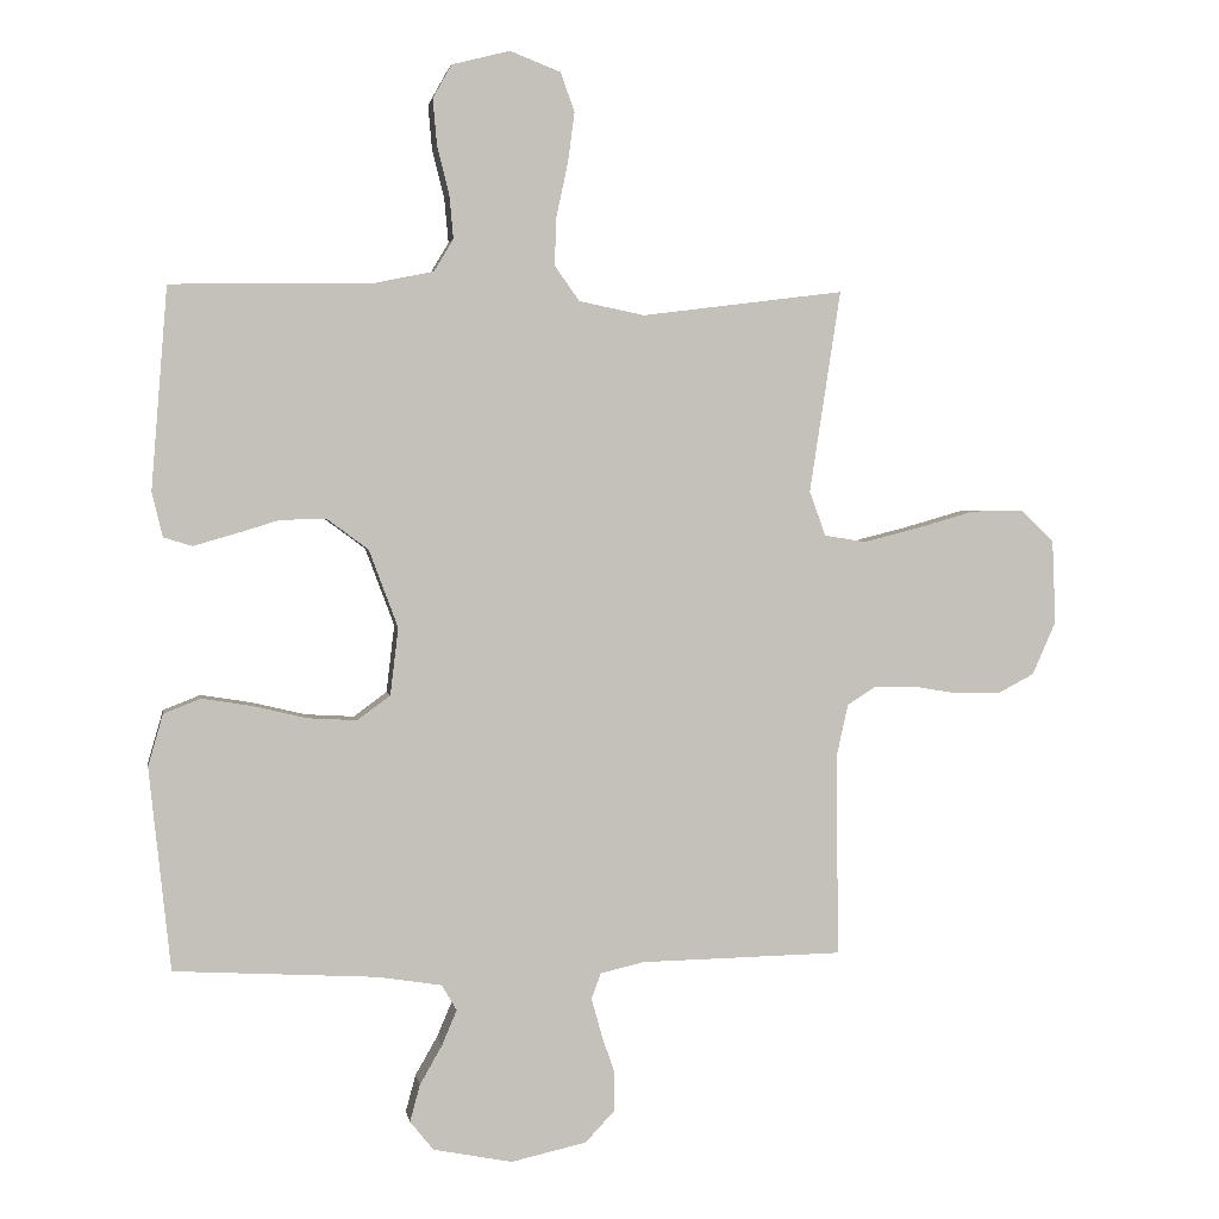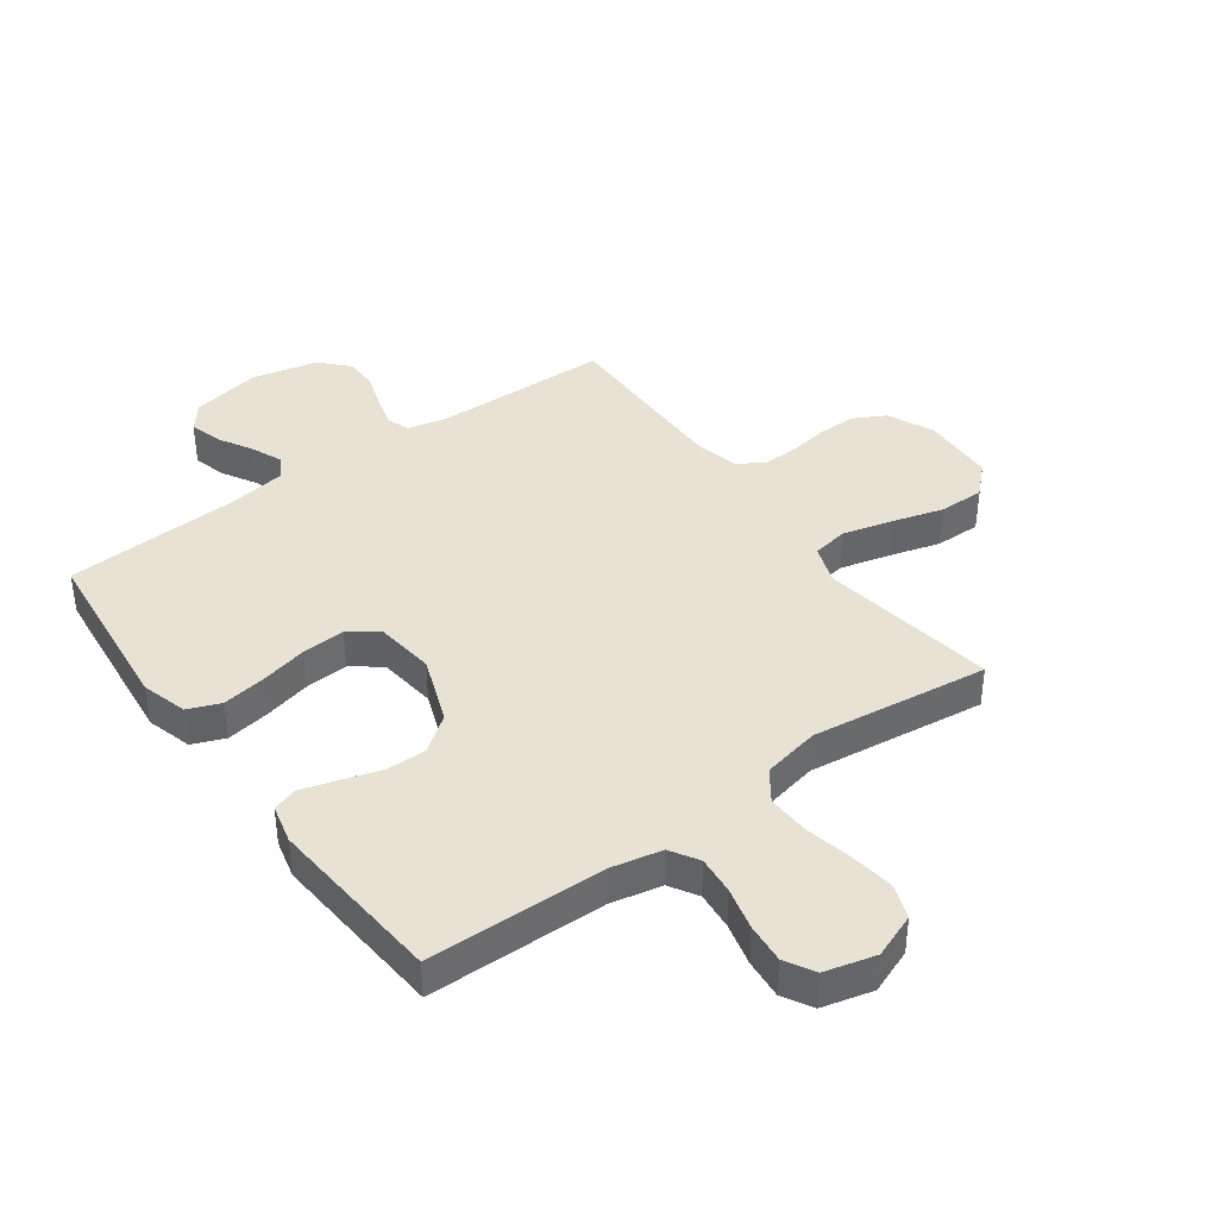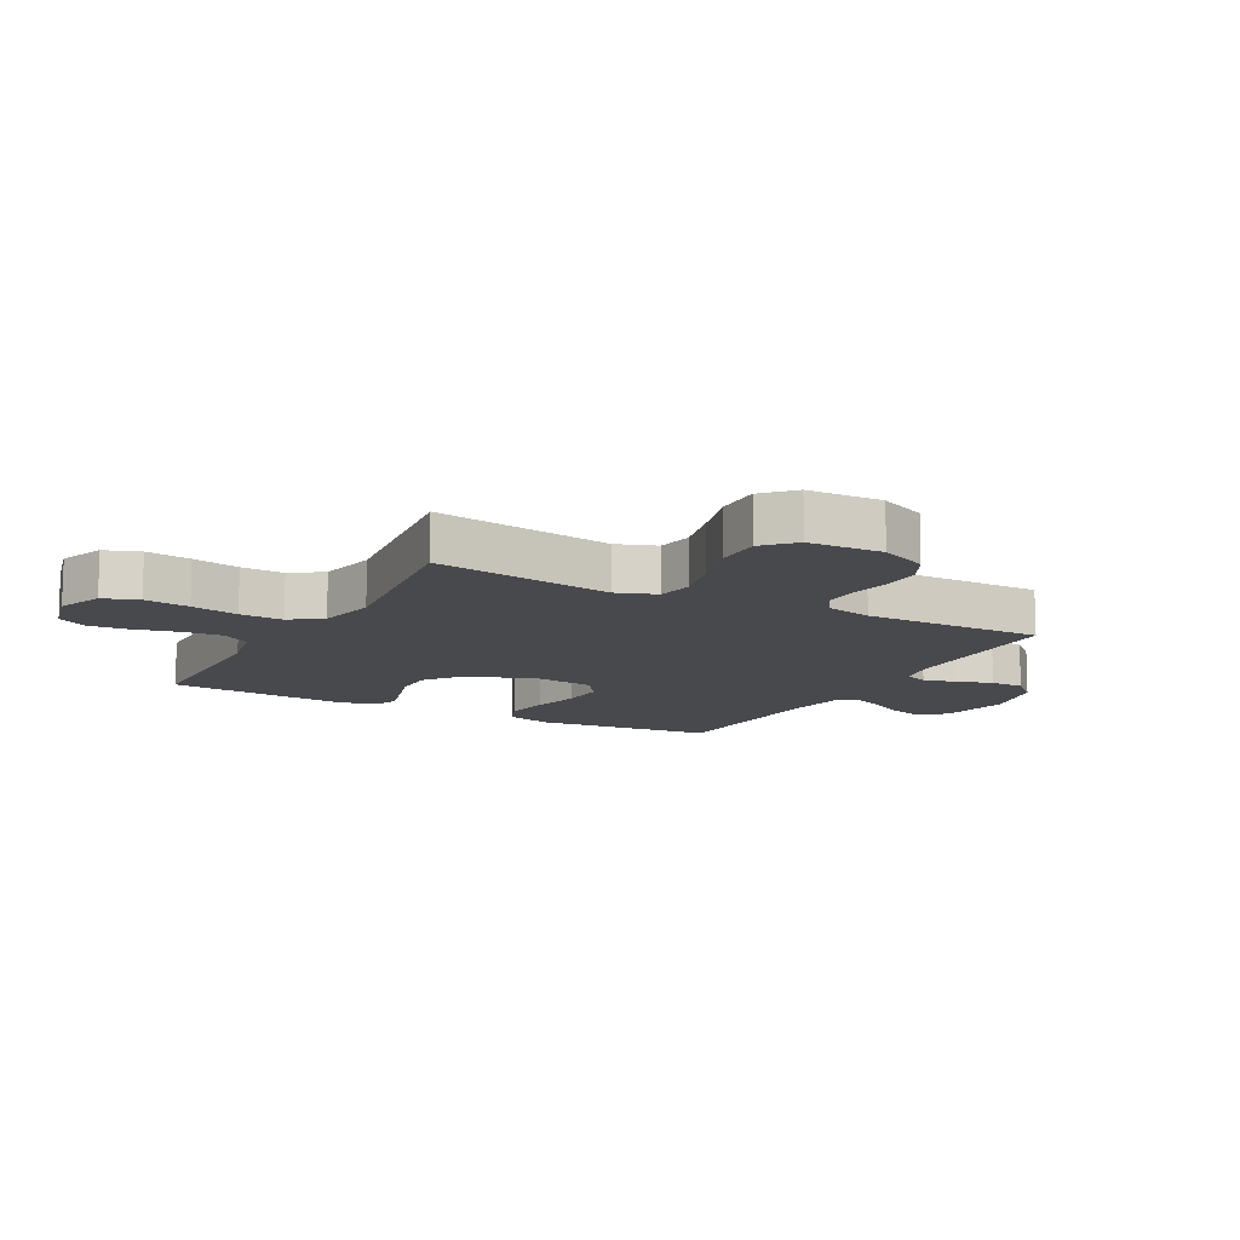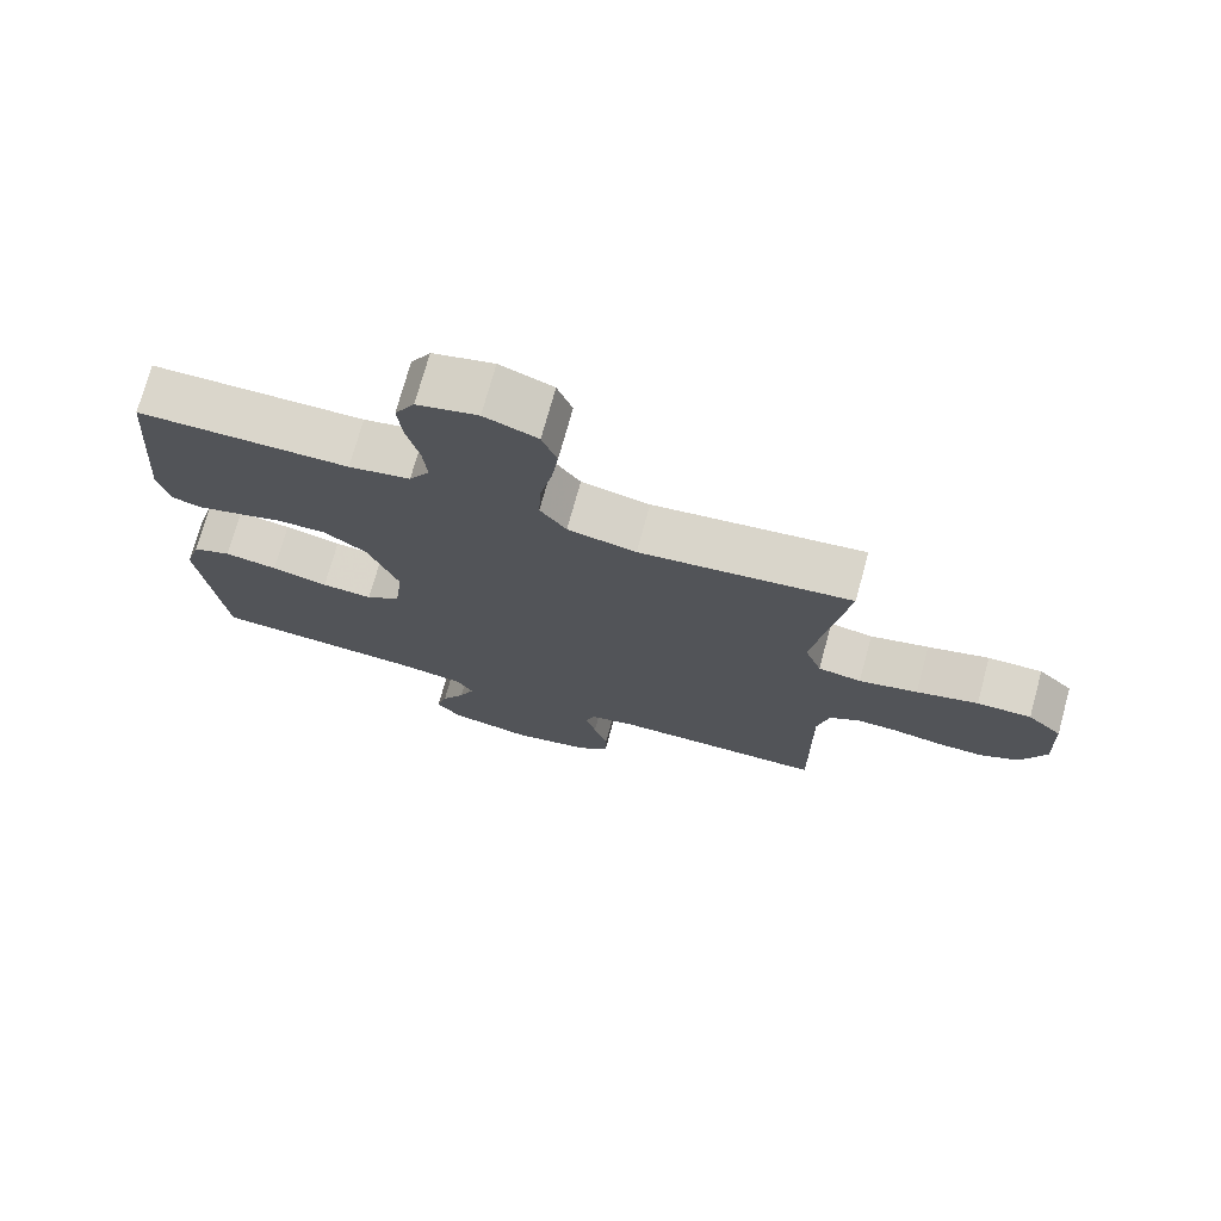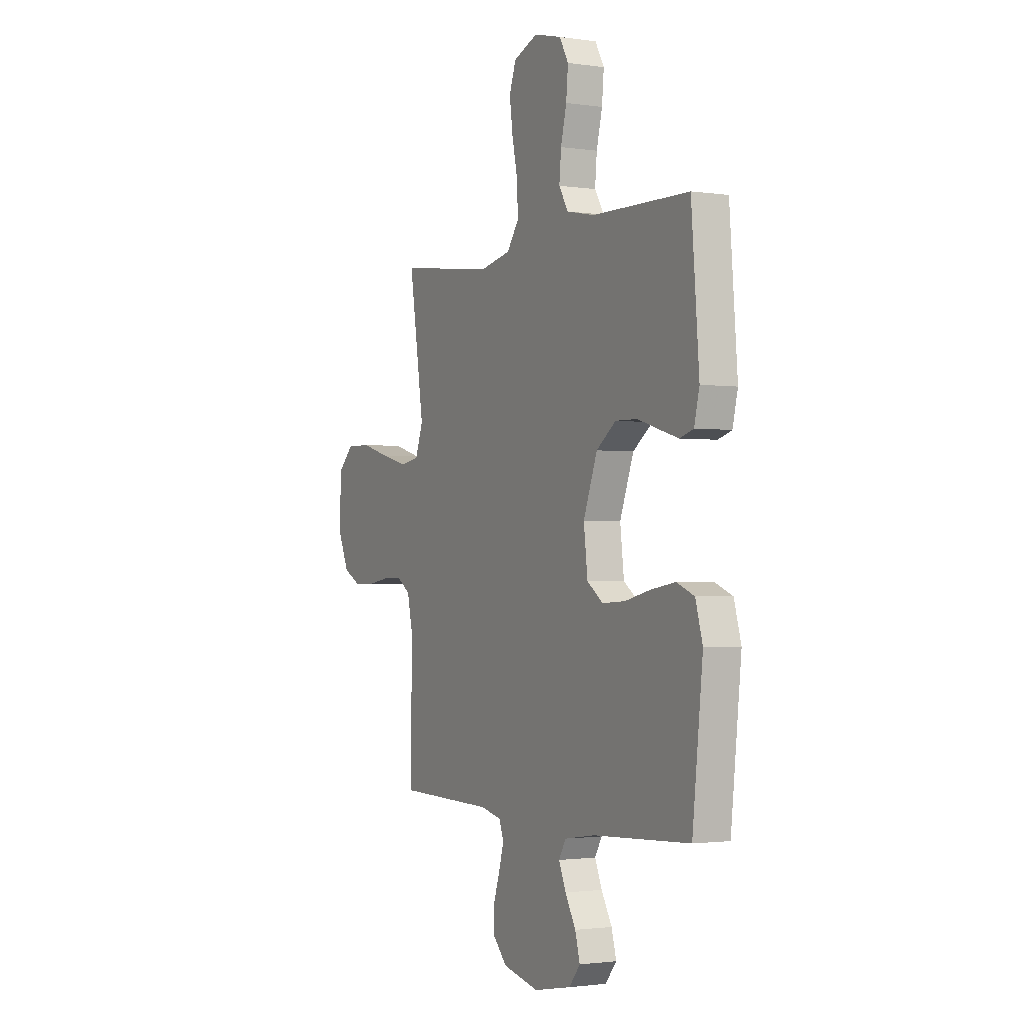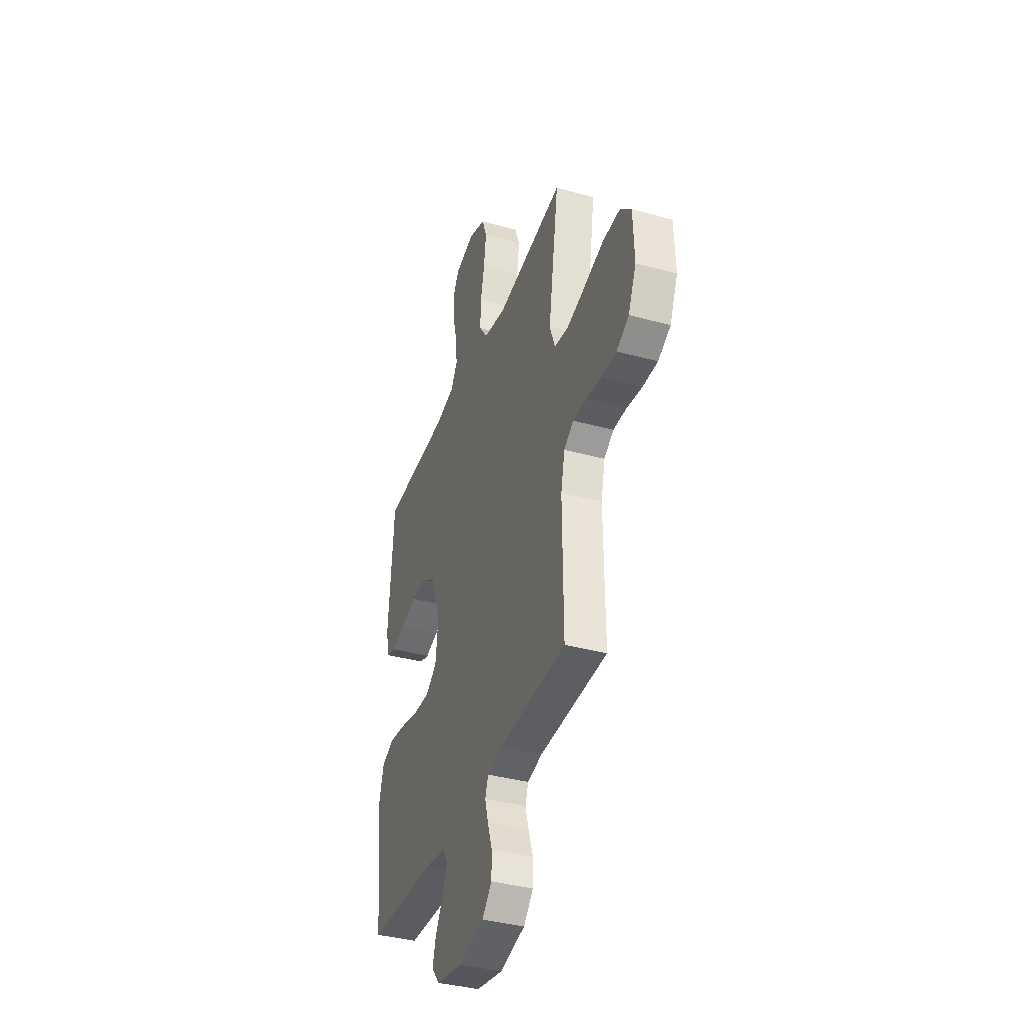
<metadata>
{"format":"obj","ext":"obj","renderer":"f3d","projection":"perspective","resolution":1024,"background":"white","views":[{"elev":2.5,"azim":-9.3,"up":"+Z"},{"elev":39.8,"azim":-36.0,"up":"+Y"},{"elev":-12.0,"azim":61.4,"up":"+Y"},{"elev":73.8,"azim":15.4,"up":"+Z"},{"elev":-1.6,"azim":-117.9,"up":"+Z"},{"elev":-38.0,"azim":70.8,"up":"+Z"}]}
</metadata>
<code>
v -0.5 0.07 0.5
v -0.2 0.07 0.505
v -0.113 0.07 0.523
v -0.084 0.07 0.571
v -0.09 0.07 0.636
v -0.108 0.07 0.708
v -0.114 0.07 0.775
v -0.086 0.07 0.825
v 0 0.07 0.847
v 0.075 0.07 0.818
v 0.096 0.07 0.76
v 0.086 0.07 0.685
v 0.069 0.07 0.606
v 0.066 0.07 0.534
v 0.103 0.07 0.482
v 0.2 0.07 0.462
v 0.5 0.07 0.5
v 0.454 0.07 0.2
v 0.478 0.07 0.134
v 0.539 0.07 0.124
v 0.622 0.07 0.145
v 0.709 0.07 0.17
v 0.786 0.07 0.171
v 0.835 0.07 0.124
v 0.84 0.07 0
v 0.805 0.07 -0.079
v 0.75 0.07 -0.108
v 0.684 0.07 -0.107
v 0.617 0.07 -0.096
v 0.557 0.07 -0.095
v 0.514 0.07 -0.123
v 0.497 0.07 -0.2
v 0.5 0.07 -0.5
v 0.2 0.07 -0.506
v 0.135 0.07 -0.521
v 0.121 0.07 -0.559
v 0.136 0.07 -0.613
v 0.156 0.07 -0.673
v 0.155 0.07 -0.73
v 0.112 0.07 -0.776
v 0 0.07 -0.801
v -0.117 0.07 -0.778
v -0.152 0.07 -0.735
v -0.137 0.07 -0.68
v -0.104 0.07 -0.622
v -0.082 0.07 -0.57
v -0.104 0.07 -0.532
v -0.2 0.07 -0.517
v -0.5 0.07 -0.5
v -0.532 0.07 -0.2
v -0.51 0.07 -0.123
v -0.455 0.07 -0.101
v -0.38 0.07 -0.113
v -0.3 0.07 -0.132
v -0.228 0.07 -0.136
v -0.179 0.07 -0.1
v -0.167 0.07 0
v -0.21 0.07 0.115
v -0.271 0.07 0.16
v -0.339 0.07 0.159
v -0.407 0.07 0.138
v -0.466 0.07 0.121
v -0.508 0.07 0.134
v -0.524 0.07 0.2
v -0.5 0 0.5
v -0.2 0 0.505
v -0.113 0 0.523
v -0.084 0 0.571
v -0.09 0 0.636
v -0.108 0 0.708
v -0.114 0 0.775
v -0.086 0 0.825
v 0 0 0.847
v 0.075 0 0.818
v 0.096 0 0.76
v 0.086 0 0.685
v 0.069 0 0.606
v 0.066 0 0.534
v 0.103 0 0.482
v 0.2 0 0.462
v 0.5 0 0.5
v 0.454 0 0.2
v 0.478 0 0.134
v 0.539 0 0.124
v 0.622 0 0.145
v 0.709 0 0.17
v 0.786 0 0.171
v 0.835 0 0.124
v 0.84 0 0
v 0.805 0 -0.079
v 0.75 0 -0.108
v 0.684 0 -0.107
v 0.617 0 -0.096
v 0.557 0 -0.095
v 0.514 0 -0.123
v 0.497 0 -0.2
v 0.5 0 -0.5
v 0.2 0 -0.506
v 0.135 0 -0.521
v 0.121 0 -0.559
v 0.136 0 -0.613
v 0.156 0 -0.673
v 0.155 0 -0.73
v 0.112 0 -0.776
v 0 0 -0.801
v -0.117 0 -0.778
v -0.152 0 -0.735
v -0.137 0 -0.68
v -0.104 0 -0.622
v -0.082 0 -0.57
v -0.104 0 -0.532
v -0.2 0 -0.517
v -0.5 0 -0.5
v -0.532 0 -0.2
v -0.51 0 -0.123
v -0.455 0 -0.101
v -0.38 0 -0.113
v -0.3 0 -0.132
v -0.228 0 -0.136
v -0.179 0 -0.1
v -0.167 0 0
v -0.21 0 0.115
v -0.271 0 0.16
v -0.339 0 0.159
v -0.407 0 0.138
v -0.466 0 0.121
v -0.508 0 0.134
v -0.524 0 0.2
f 64 1 2
f 63 64 2
f 62 63 2
f 61 62 2
f 60 61 2
f 59 60 2 3
f 58 59 3 4
f 57 58 4
f 56 57 4
f 52 53 54
f 51 52 54
f 50 51 54
f 49 50 54
f 48 49 54
f 47 48 54 55
f 46 47 55 56
f 43 44 45
f 42 43 45
f 41 42 45
f 40 41 45
f 39 40 45
f 38 39 45
f 37 38 45
f 36 37 45 46
f 46 56 4
f 36 46 4
f 35 36 4
f 32 33 34
f 35 4 5
f 34 35 5
f 32 34 5
f 31 32 5
f 27 28 29
f 26 27 29
f 25 26 29
f 24 25 29
f 23 24 29
f 22 23 29
f 21 22 29
f 20 21 29 30
f 19 20 30 31
f 16 17 18
f 18 19 31
f 16 18 31
f 15 16 31
f 11 12 13
f 10 11 13
f 9 10 13
f 8 9 13
f 7 8 13
f 6 7 13
f 5 6 13
f 5 13 14
f 5 14 15 31
f 66 65 128
f 66 128 127
f 66 127 126
f 66 126 125
f 66 125 124
f 67 66 124 123
f 68 67 123 122
f 68 122 121
f 68 121 120
f 118 117 116
f 118 116 115
f 118 115 114
f 118 114 113
f 118 113 112
f 119 118 112 111
f 120 119 111 110
f 109 108 107
f 109 107 106
f 109 106 105
f 109 105 104
f 109 104 103
f 109 103 102
f 109 102 101
f 110 109 101 100
f 68 120 110
f 68 110 100
f 68 100 99
f 98 97 96
f 69 68 99
f 69 99 98
f 69 98 96
f 69 96 95
f 93 92 91
f 93 91 90
f 93 90 89
f 93 89 88
f 93 88 87
f 93 87 86
f 93 86 85
f 94 93 85 84
f 95 94 84 83
f 82 81 80
f 95 83 82
f 95 82 80
f 95 80 79
f 77 76 75
f 77 75 74
f 77 74 73
f 77 73 72
f 77 72 71
f 77 71 70
f 77 70 69
f 78 77 69
f 95 79 78 69
f 1 65 66 2
f 2 66 67 3
f 3 67 68 4
f 4 68 69 5
f 5 69 70 6
f 6 70 71 7
f 7 71 72 8
f 8 72 73 9
f 9 73 74 10
f 10 74 75 11
f 11 75 76 12
f 12 76 77 13
f 13 77 78 14
f 14 78 79 15
f 15 79 80 16
f 16 80 81 17
f 17 81 82 18
f 18 82 83 19
f 19 83 84 20
f 20 84 85 21
f 21 85 86 22
f 22 86 87 23
f 23 87 88 24
f 24 88 89 25
f 25 89 90 26
f 26 90 91 27
f 27 91 92 28
f 28 92 93 29
f 29 93 94 30
f 30 94 95 31
f 31 95 96 32
f 32 96 97 33
f 33 97 98 34
f 34 98 99 35
f 35 99 100 36
f 36 100 101 37
f 37 101 102 38
f 38 102 103 39
f 39 103 104 40
f 40 104 105 41
f 41 105 106 42
f 42 106 107 43
f 43 107 108 44
f 44 108 109 45
f 45 109 110 46
f 46 110 111 47
f 47 111 112 48
f 48 112 113 49
f 49 113 114 50
f 50 114 115 51
f 51 115 116 52
f 52 116 117 53
f 53 117 118 54
f 54 118 119 55
f 55 119 120 56
f 56 120 121 57
f 57 121 122 58
f 58 122 123 59
f 59 123 124 60
f 60 124 125 61
f 61 125 126 62
f 62 126 127 63
f 63 127 128 64
f 64 128 65 1

</code>
